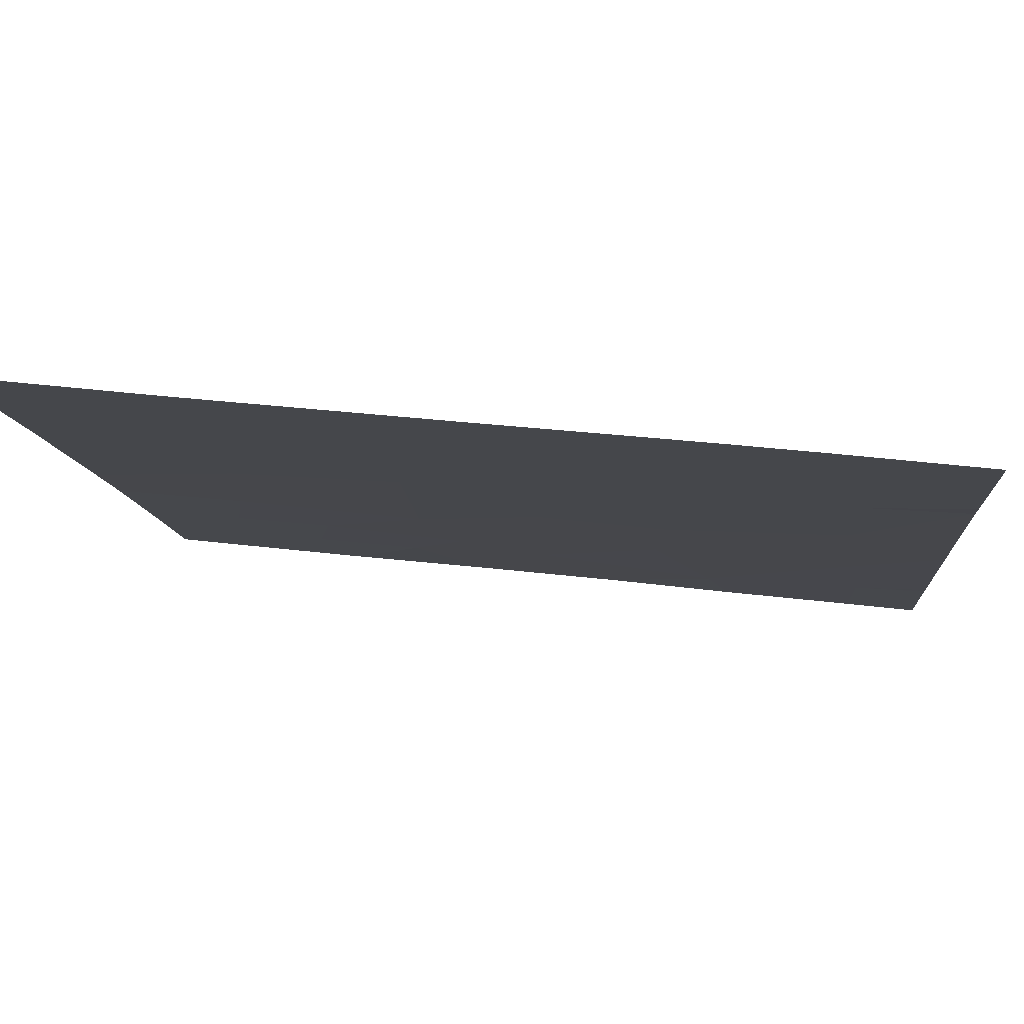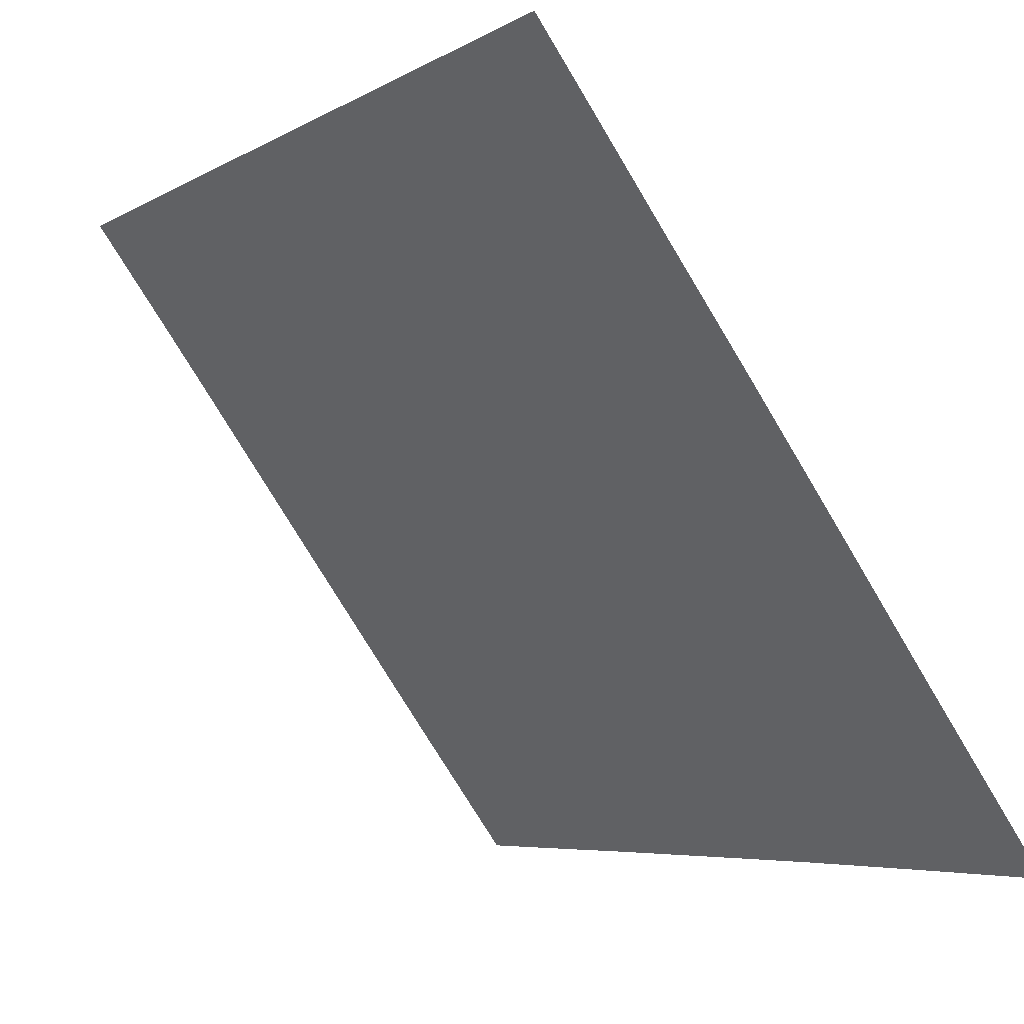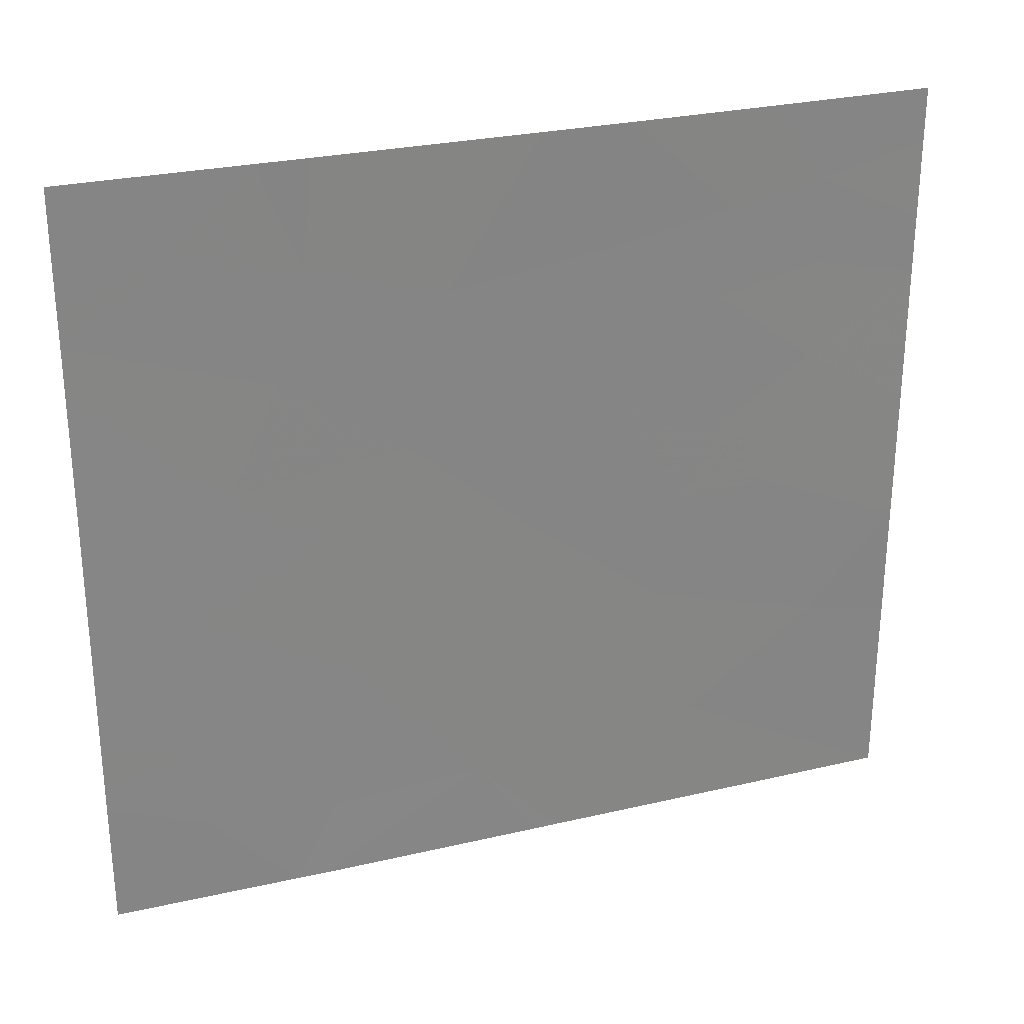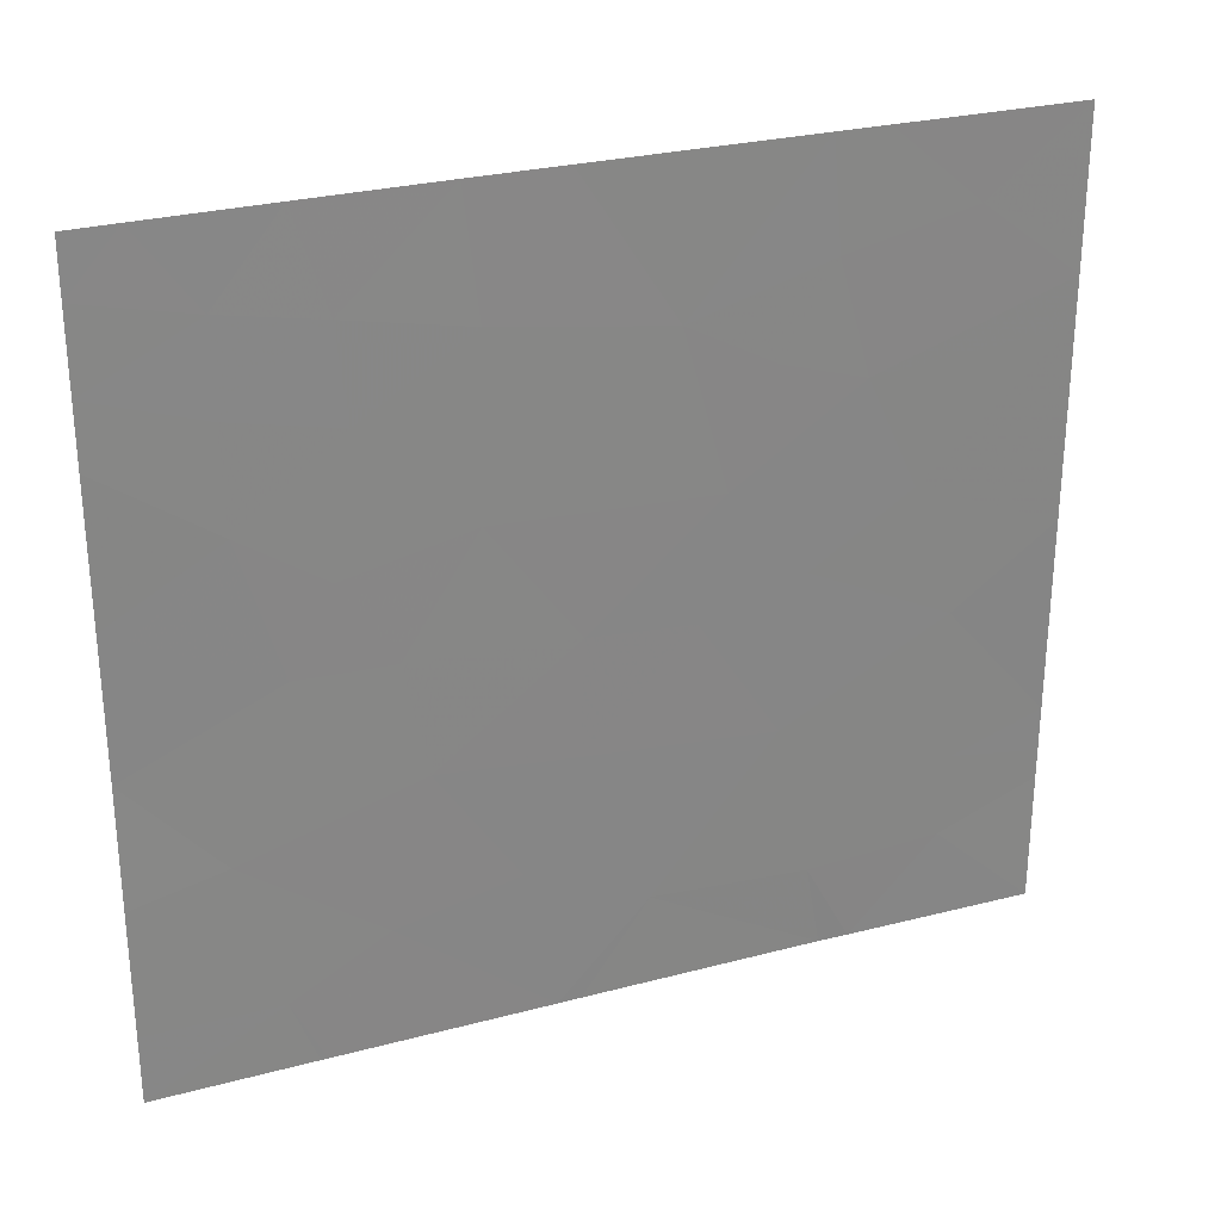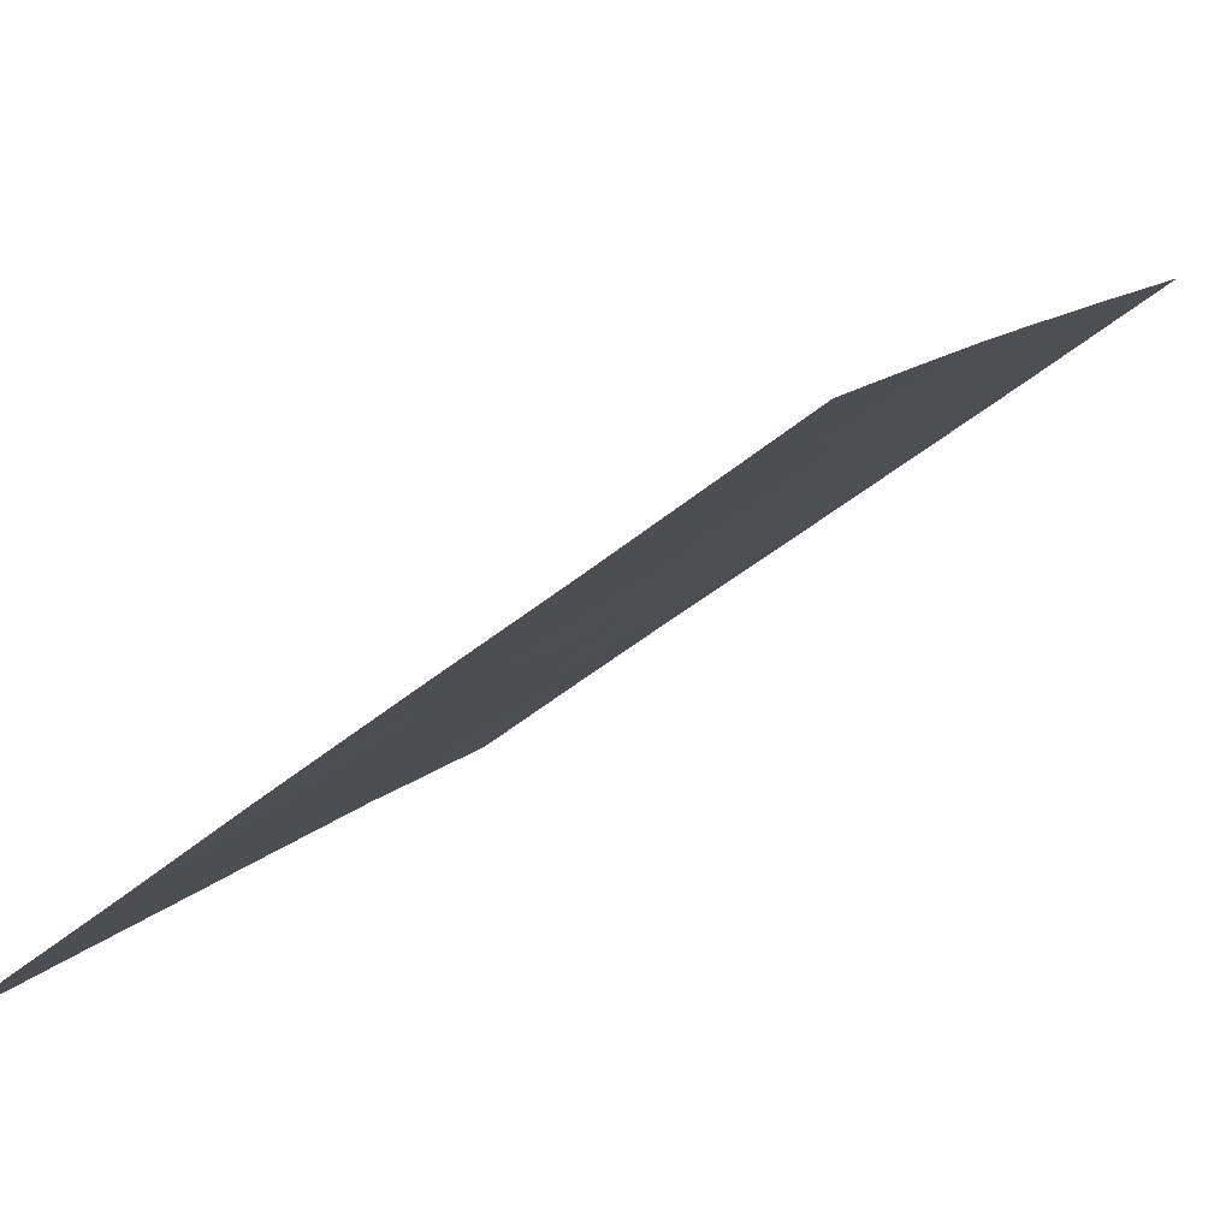
<metadata>
{"format":"obj","ext":"obj","renderer":"f3d","projection":"perspective","resolution":1024,"background":"white","views":[{"elev":45.1,"azim":97.7,"up":"+Y"},{"elev":-74.9,"azim":-149.1,"up":"+Y"},{"elev":28.1,"azim":-145.5,"up":"+Z"},{"elev":28.0,"azim":32.1,"up":"+Z"},{"elev":-50.0,"azim":-48.0,"up":"+Y"}]}
</metadata>
<code>
v -11.83 43.01 18.78
v -12.18 42.52 18.81
v -11.9 42.9 19.37
v -11.29 43.72 20.7
v -11.29 43.72 20.87
v -11.62 43.27 20.2
v -11.74 43.12 20.62
v -12.12 42.6 20.9
v -12.03 42.73 20.3
v -12.52 42.06 20.33
v -12.51 42.07 20.99
v -11.53 43.4 19.7
v -11.85 42.97 19.96
v -11.29 43.72 20.99
v -11.51 43.42 21.16
v -11.3 43.73 19.24
v -11.51 43.44 19.12
v -13 41.4 21.15
v -12.85 41.61 21.46
v -13.12 41.23 21.46
v -11.83 43 21.46
v -12.34 42.31 21.46
v -11.81 43.02 21.05
v -12.88 41.56 18.46
v -12.94 41.48 18.71
v -12.86 41.59 18.46
v -12.72 41.78 18.91
v -12.89 41.54 19.91
v -12.8 41.67 20.22
v -12.68 41.83 19.9
v -11.29 43.72 21.46
v -11.46 43.49 21.46
v -12.08 42.65 19.84
v -12.32 42.33 19.87
v -12.33 42.32 19.43
v -12.9 41.54 18.46
v -13.23 41.08 18.72
v -13.23 41.08 18.46
v -11.29 43.72 19.98
v -12.45 42.16 19.01
v -12.38 42.25 18.46
v -12.54 42.03 21.46
v -12.78 41.7 21.08
v -12.63 41.9 19.47
v -11.3 43.73 18.96
v -11.53 43.42 18.81
v -11.3 43.73 19.07
v -12.76 41.73 20.73
v -11.73 43.15 18.46
v -11.5 43.45 18.46
v -12.98 41.42 20.43
v -13.23 41.08 20.2
v -13.23 41.08 19.67
v -13.03 41.36 19.28
v -11.72 43.15 21.46
v -11.3 43.73 18.46
v -11.92 42.87 20.72
v -12.33 42.32 18.46
v -13.23 41.08 19.2
v -12.99 41.41 20.82
v -13.23 41.08 20.72
v -13.23 41.08 21.25
v -13.23 41.08 20.95
v -11.8 43.06 18.46
v -13.23 41.08 21.46
f 3 2 1
f 7 4 5
f 7 6 4
f 10 9 8
f 8 11 10
f 13 12 6
f 13 3 12
f 15 5 14
f 17 16 12
f 12 3 17
f 20 18 19
f 8 21 22
f 8 23 21
f 26 25 24
f 27 25 26
f 30 29 28
f 30 10 29
f 15 14 31
f 31 32 15
f 35 33 34
f 35 3 33
f 38 36 25
f 25 37 38
f 6 39 4
f 2 40 41
f 24 25 36
f 13 6 9
f 43 42 19
f 43 11 42
f 30 28 44
f 47 46 45
f 10 11 48
f 50 46 49
f 27 40 44
f 13 9 33
f 33 3 13
f 51 28 29
f 28 52 53
f 53 54 28
f 17 47 16
f 35 40 2
f 2 3 35
f 6 7 9
f 55 15 32
f 7 5 15
f 15 23 7
f 56 46 50
f 56 45 46
f 7 23 57
f 2 41 58
f 54 59 37
f 23 15 55
f 30 44 34
f 34 10 30
f 23 55 21
f 10 34 9
f 48 51 29
f 29 10 48
f 44 28 54
f 43 18 60
f 60 48 43
f 43 19 18
f 35 34 44
f 11 8 22
f 35 44 40
f 54 37 25
f 33 9 34
f 7 57 9
f 48 60 51
f 51 52 28
f 51 61 52
f 62 18 20
f 62 63 18
f 11 22 42
f 54 53 59
f 27 54 25
f 27 44 54
f 12 39 6
f 12 16 39
f 60 63 61
f 61 51 60
f 57 8 9
f 60 18 63
f 1 49 46
f 1 64 49
f 2 58 64
f 64 1 2
f 8 57 23
f 11 43 48
f 62 20 65
f 27 26 41
f 41 40 27
f 17 1 46
f 17 3 1
f 17 46 47

</code>
